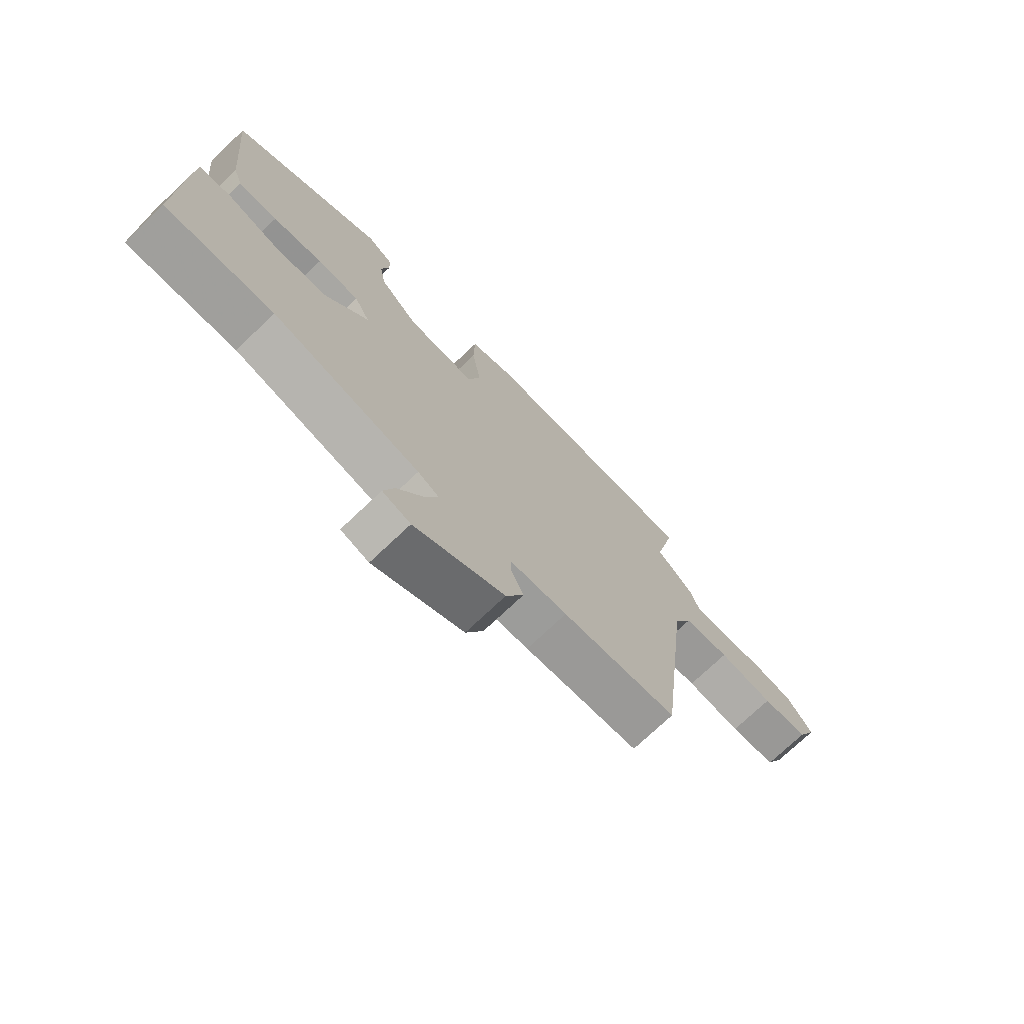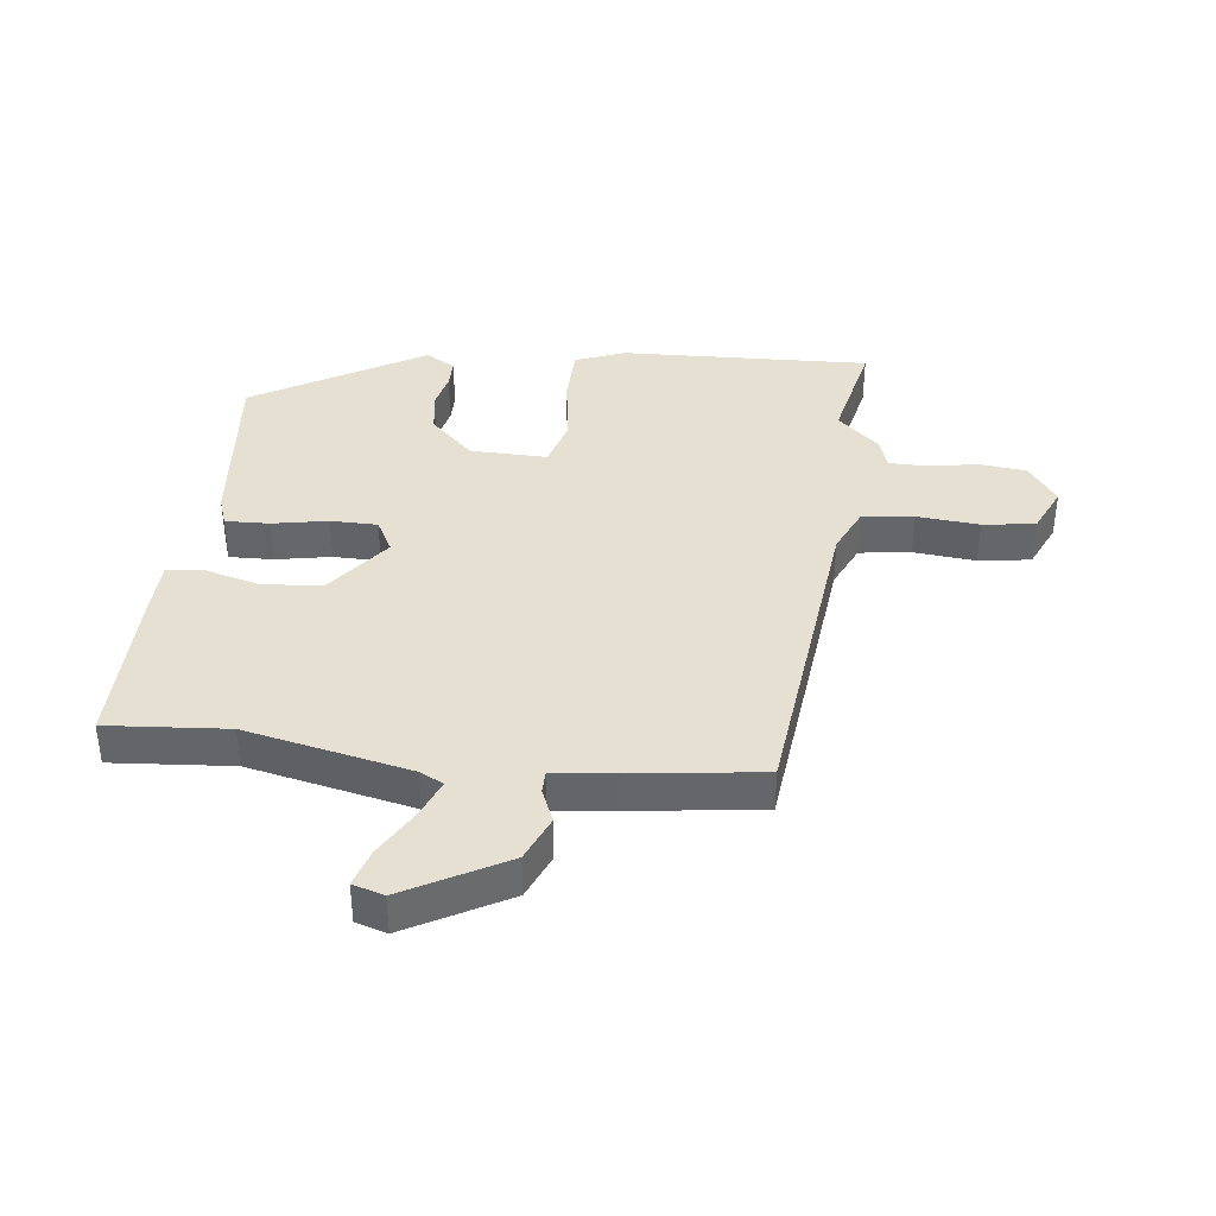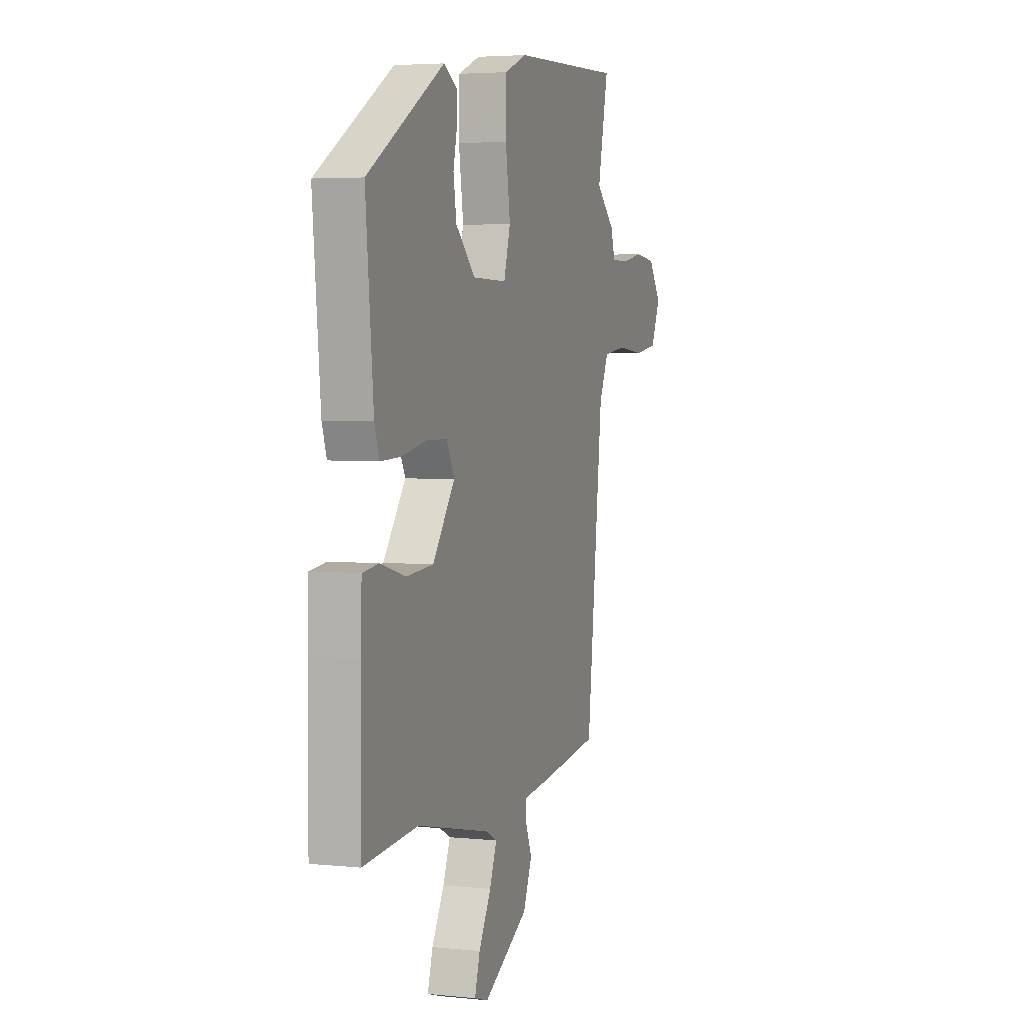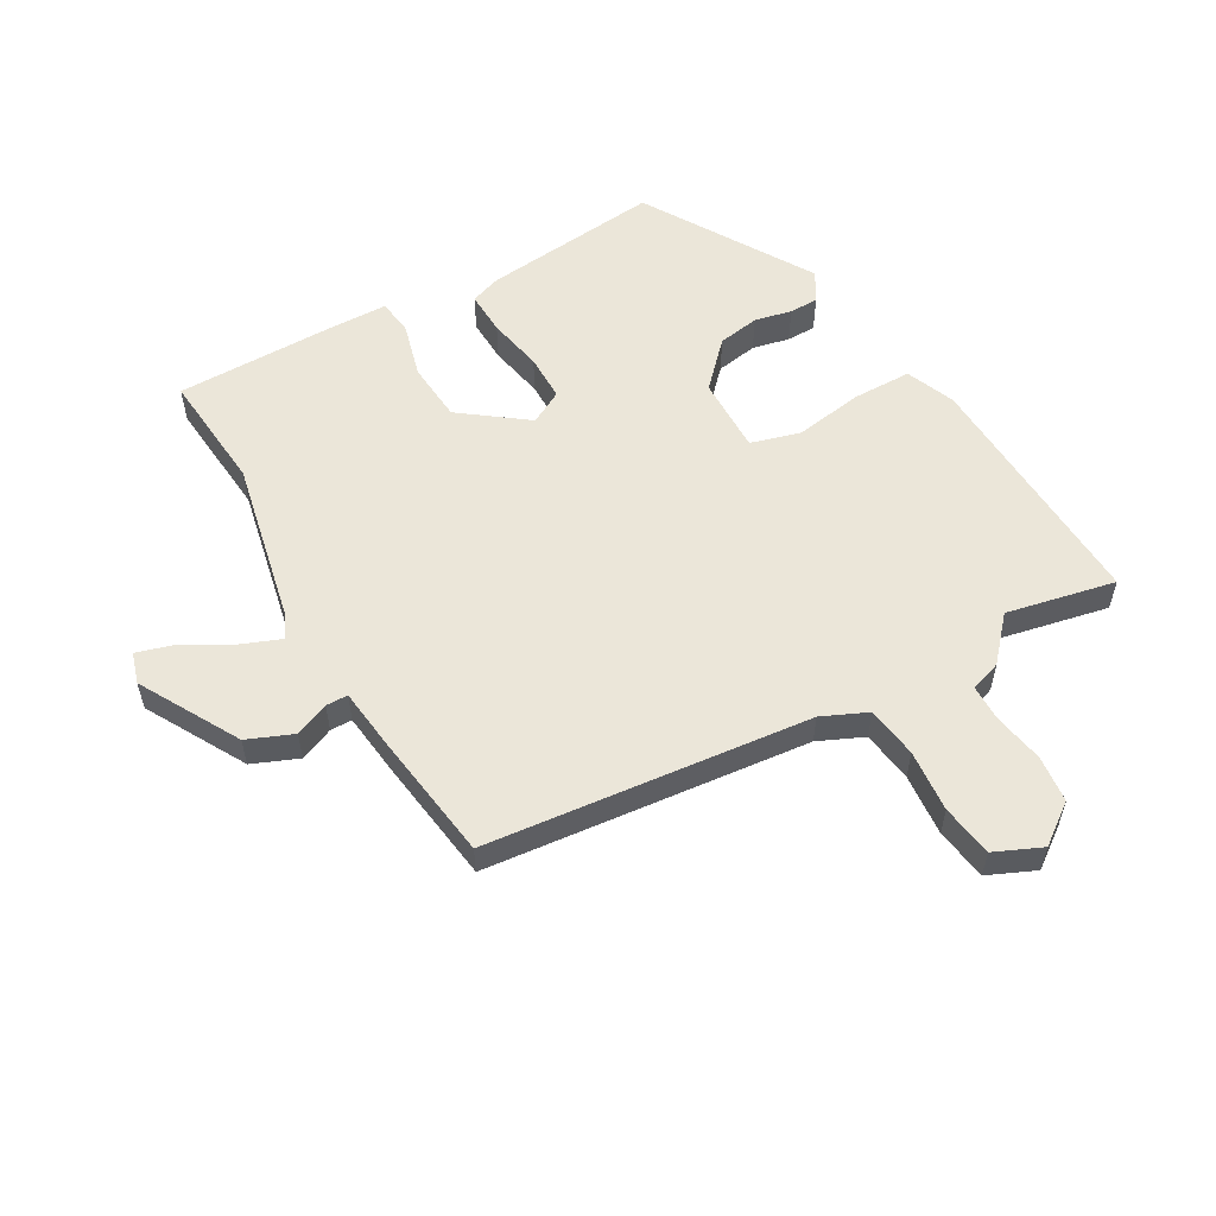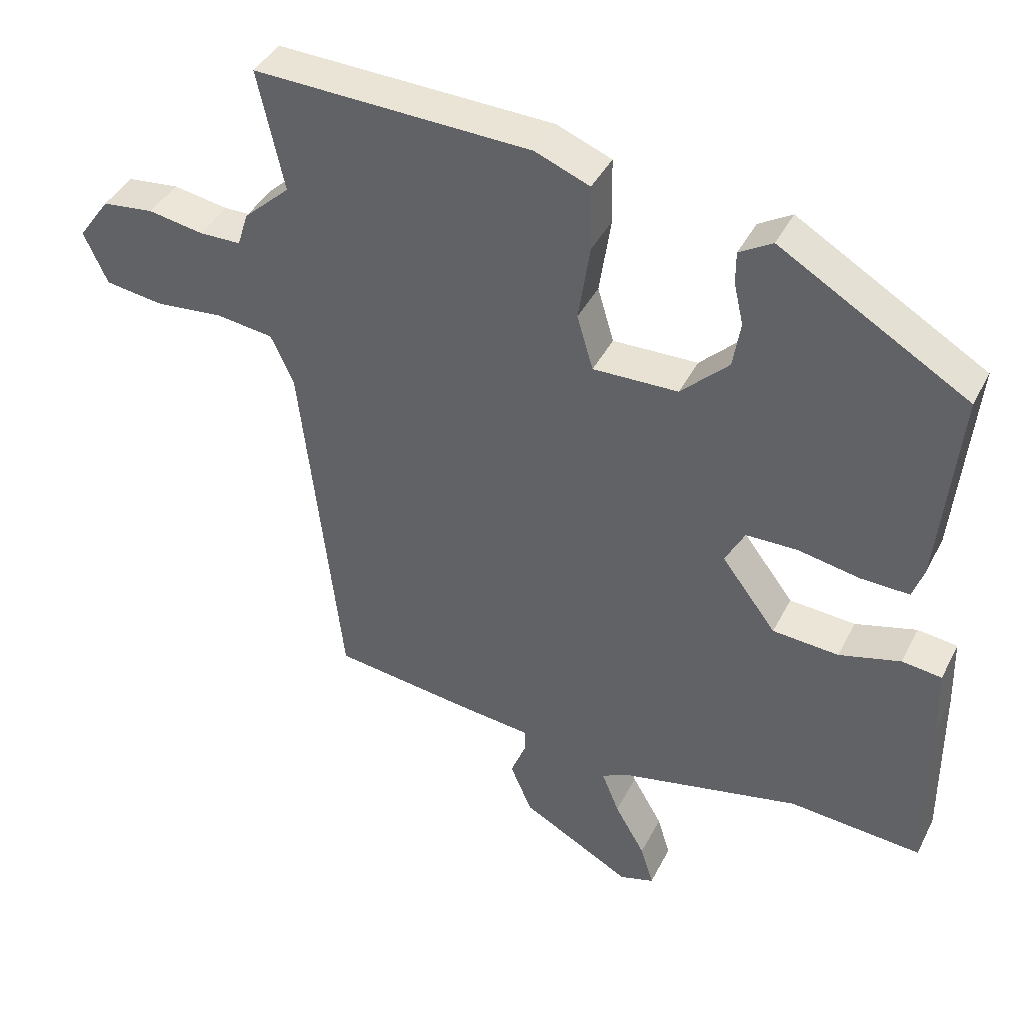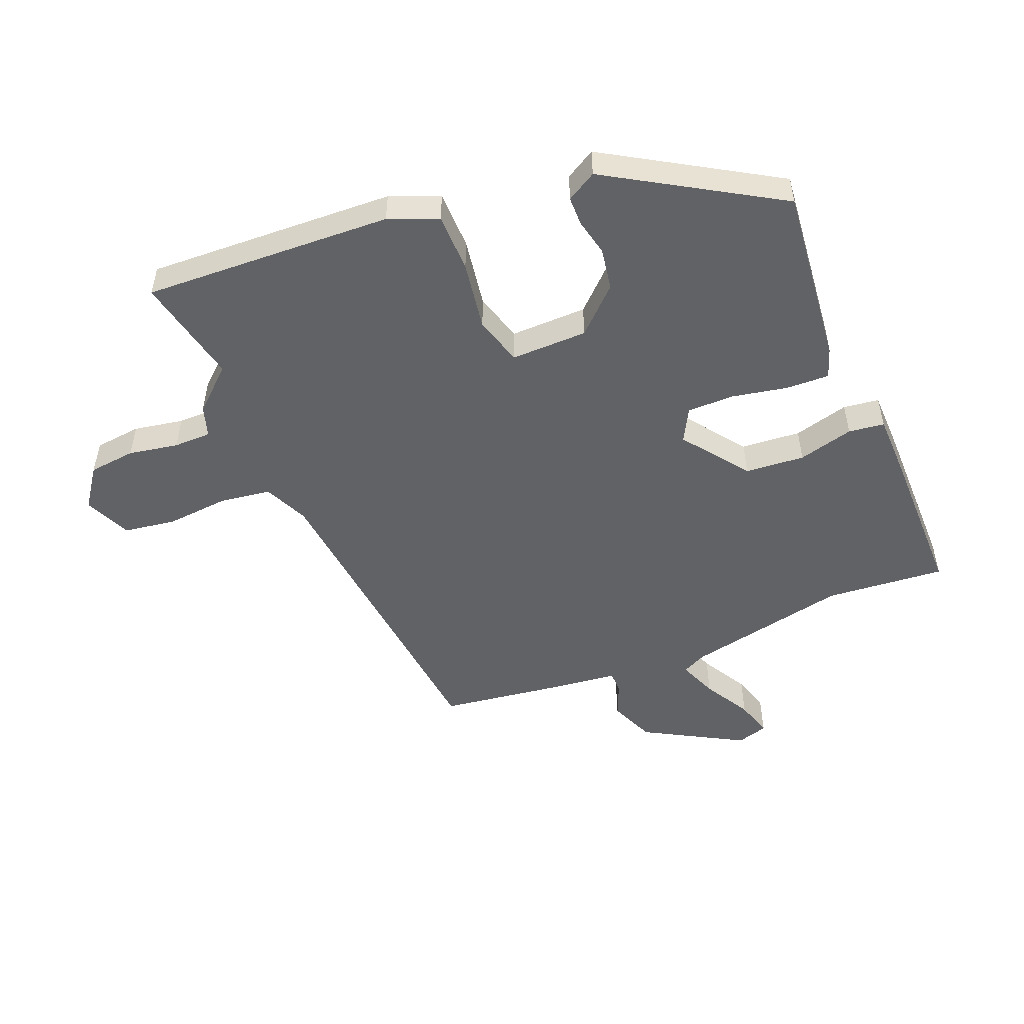
<metadata>
{"format":"obj","ext":"obj","renderer":"f3d","projection":"perspective","resolution":1024,"background":"white","views":[{"elev":-74.0,"azim":133.5,"up":"+Z"},{"elev":38.3,"azim":-173.5,"up":"+Y"},{"elev":4.1,"azim":108.7,"up":"+Z"},{"elev":56.2,"azim":-120.2,"up":"+Y"},{"elev":41.0,"azim":25.1,"up":"+Z"},{"elev":-50.6,"azim":21.7,"up":"+Y"}]}
</metadata>
<code>
v 0.509 0.07 0.337
v 0.481 0.07 0.042
v 0.464 0.07 -0.008
v 0.392 0.07 -0.006
v 0.301 0.07 0.011
v 0.224 0.07 0.01
v 0.195 0.07 -0.045
v 0.276 0.07 -0.152
v 0.374 0.07 -0.159
v 0.465 0.07 -0.134
v 0.524 0.07 -0.141
v 0.527 0.07 -0.245
v 0.529 0.07 -0.502
v 0.332 0.07 -0.487
v 0.063 0.07 -0.546
v 0.024 0.07 -0.566
v 0.05 0.07 -0.63
v 0.095 0.07 -0.708
v 0.114 0.07 -0.77
v 0.063 0.07 -0.786
v -0.101 0.07 -0.696
v -0.133 0.07 -0.621
v -0.11 0.07 -0.565
v -0.111 0.07 -0.529
v -0.215 0.07 -0.518
v -0.425 0.07 -0.491
v -0.485 0.07 0.041
v -0.519 0.07 0.115
v -0.604 0.07 0.126
v -0.706 0.07 0.116
v -0.792 0.07 0.128
v -0.827 0.07 0.205
v -0.78 0.07 0.271
v -0.703 0.07 0.28
v -0.621 0.07 0.266
v -0.559 0.07 0.267
v -0.543 0.07 0.318
v -0.474 0.07 0.381
v -0.513 0.07 0.56
v -0.102 0.07 0.546
v -0.021 0.07 0.514
v -0.019 0.07 0.417
v -0.036 0.07 0.303
v -0.012 0.07 0.222
v 0.114 0.07 0.225
v 0.185 0.07 0.294
v 0.196 0.07 0.363
v 0.182 0.07 0.424
v 0.182 0.07 0.472
v 0.231 0.07 0.501
v 0.509 0 0.337
v 0.481 0 0.042
v 0.464 0 -0.008
v 0.392 0 -0.006
v 0.301 0 0.011
v 0.224 0 0.01
v 0.195 0 -0.045
v 0.276 0 -0.152
v 0.374 0 -0.159
v 0.465 0 -0.134
v 0.524 0 -0.141
v 0.527 0 -0.245
v 0.529 0 -0.502
v 0.332 0 -0.487
v 0.063 0 -0.546
v 0.024 0 -0.566
v 0.05 0 -0.63
v 0.095 0 -0.708
v 0.114 0 -0.77
v 0.063 0 -0.786
v -0.101 0 -0.696
v -0.133 0 -0.621
v -0.11 0 -0.565
v -0.111 0 -0.529
v -0.215 0 -0.518
v -0.425 0 -0.491
v -0.485 0 0.041
v -0.519 0 0.115
v -0.604 0 0.126
v -0.706 0 0.116
v -0.792 0 0.128
v -0.827 0 0.205
v -0.78 0 0.271
v -0.703 0 0.28
v -0.621 0 0.266
v -0.559 0 0.267
v -0.543 0 0.318
v -0.474 0 0.381
v -0.513 0 0.56
v -0.102 0 0.546
v -0.021 0 0.514
v -0.019 0 0.417
v -0.036 0 0.303
v -0.012 0 0.222
v 0.114 0 0.225
v 0.185 0 0.294
v 0.196 0 0.363
v 0.182 0 0.424
v 0.182 0 0.472
v 0.231 0 0.501
f 47 48 49 50
f 46 47 50 1
f 45 46 1 2
f 44 45 2 3
f 40 41 42 43
f 38 39 40 43
f 36 37 38 43
f 36 43 44
f 35 36 44 3
f 29 30 31 32
f 28 29 32 33
f 24 25 26 27
f 24 27 28
f 20 21 22 23
f 20 23 24
f 17 18 19 20
f 16 17 20 24
f 15 16 24 28
f 11 12 13 14
f 9 10 11 14
f 8 9 14 15
f 7 8 15 28
f 35 3 4 5
f 35 5 6
f 28 33 34 35
f 6 7 28 35
f 100 99 98 97
f 51 100 97 96
f 52 51 96 95
f 53 52 95 94
f 93 92 91 90
f 93 90 89 88
f 93 88 87 86
f 94 93 86
f 53 94 86 85
f 82 81 80 79
f 83 82 79 78
f 77 76 75 74
f 78 77 74
f 73 72 71 70
f 74 73 70
f 70 69 68 67
f 74 70 67 66
f 78 74 66 65
f 64 63 62 61
f 64 61 60 59
f 65 64 59 58
f 78 65 58 57
f 55 54 53 85
f 56 55 85
f 85 84 83 78
f 85 78 57 56
f 1 51 52 2
f 2 52 53 3
f 3 53 54 4
f 4 54 55 5
f 5 55 56 6
f 6 56 57 7
f 7 57 58 8
f 8 58 59 9
f 9 59 60 10
f 10 60 61 11
f 11 61 62 12
f 12 62 63 13
f 13 63 64 14
f 14 64 65 15
f 15 65 66 16
f 16 66 67 17
f 17 67 68 18
f 18 68 69 19
f 19 69 70 20
f 20 70 71 21
f 21 71 72 22
f 22 72 73 23
f 23 73 74 24
f 24 74 75 25
f 25 75 76 26
f 26 76 77 27
f 27 77 78 28
f 28 78 79 29
f 29 79 80 30
f 30 80 81 31
f 31 81 82 32
f 32 82 83 33
f 33 83 84 34
f 34 84 85 35
f 35 85 86 36
f 36 86 87 37
f 37 87 88 38
f 38 88 89 39
f 39 89 90 40
f 40 90 91 41
f 41 91 92 42
f 42 92 93 43
f 43 93 94 44
f 44 94 95 45
f 45 95 96 46
f 46 96 97 47
f 47 97 98 48
f 48 98 99 49
f 49 99 100 50
f 50 100 51 1

</code>
